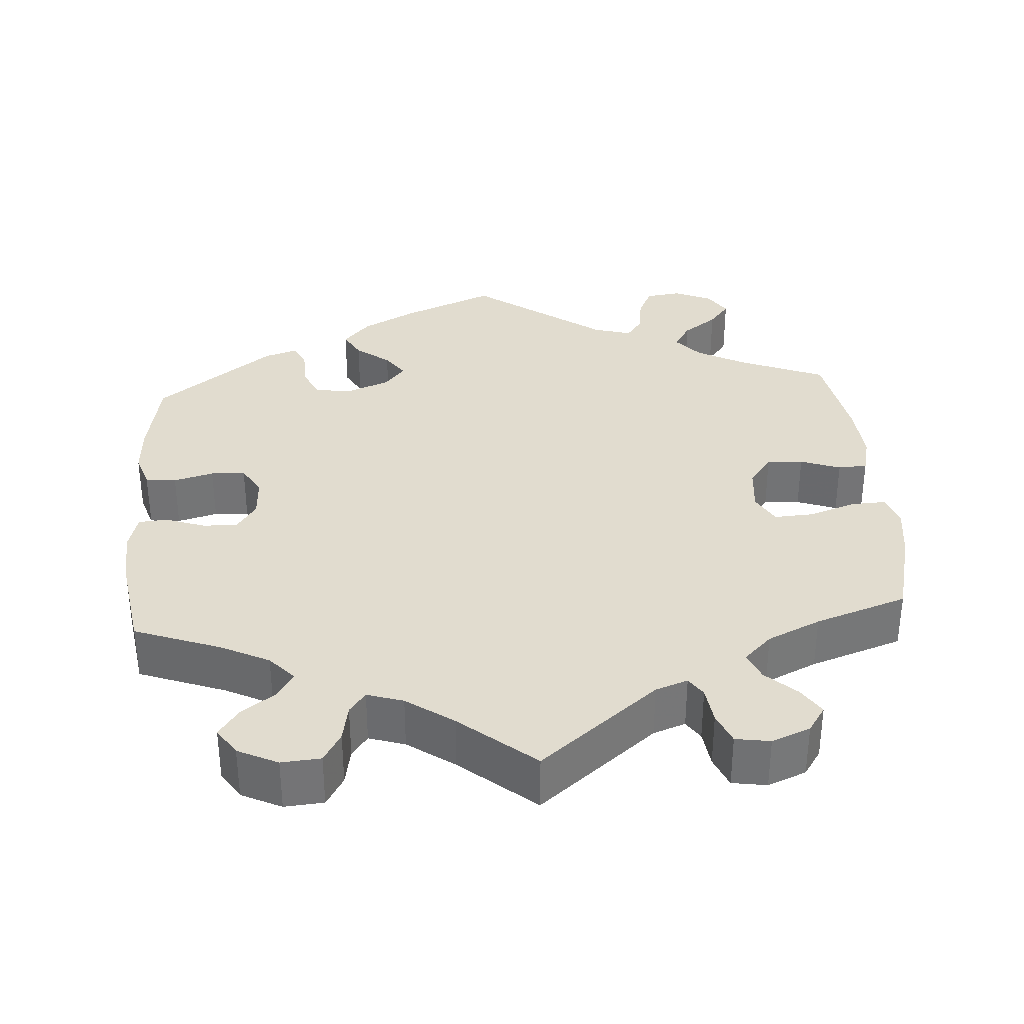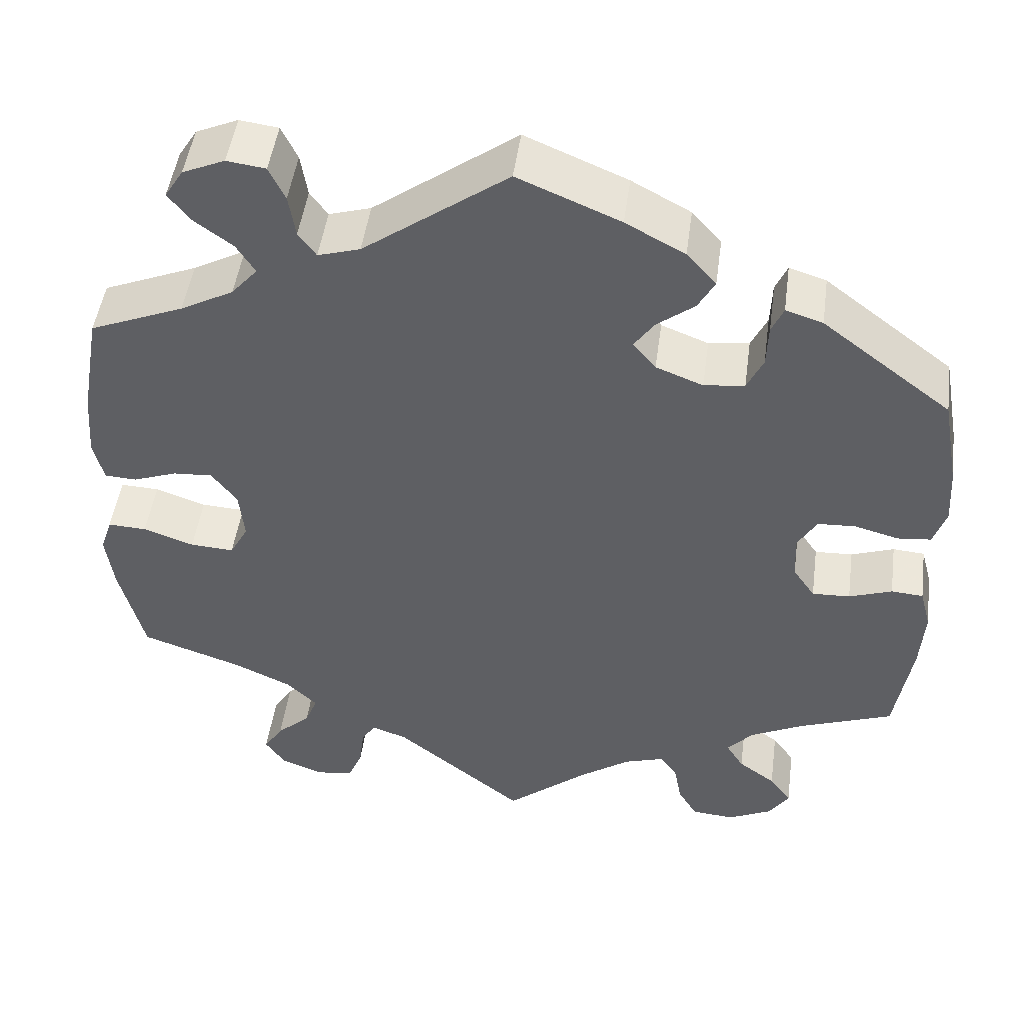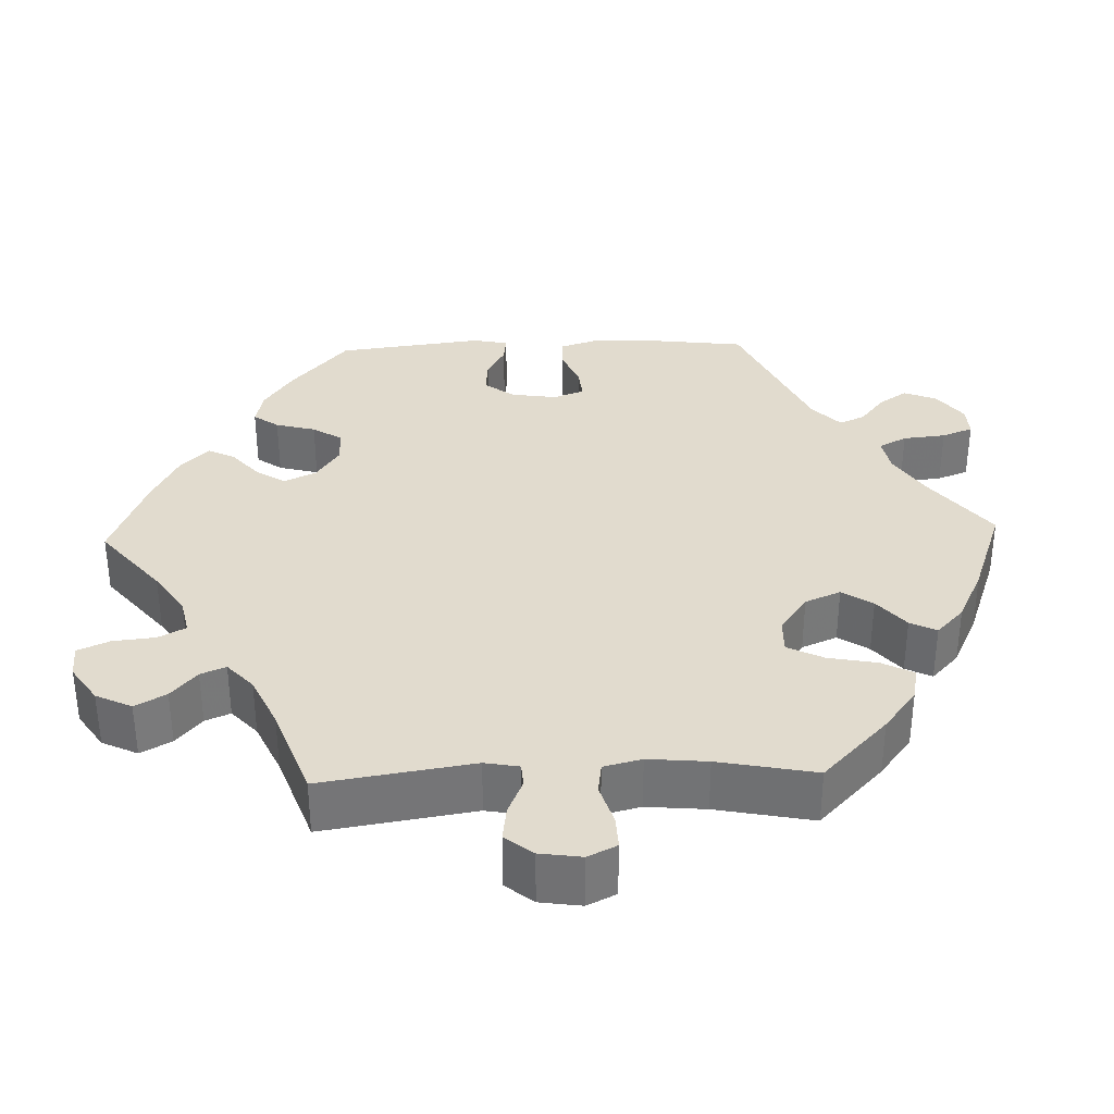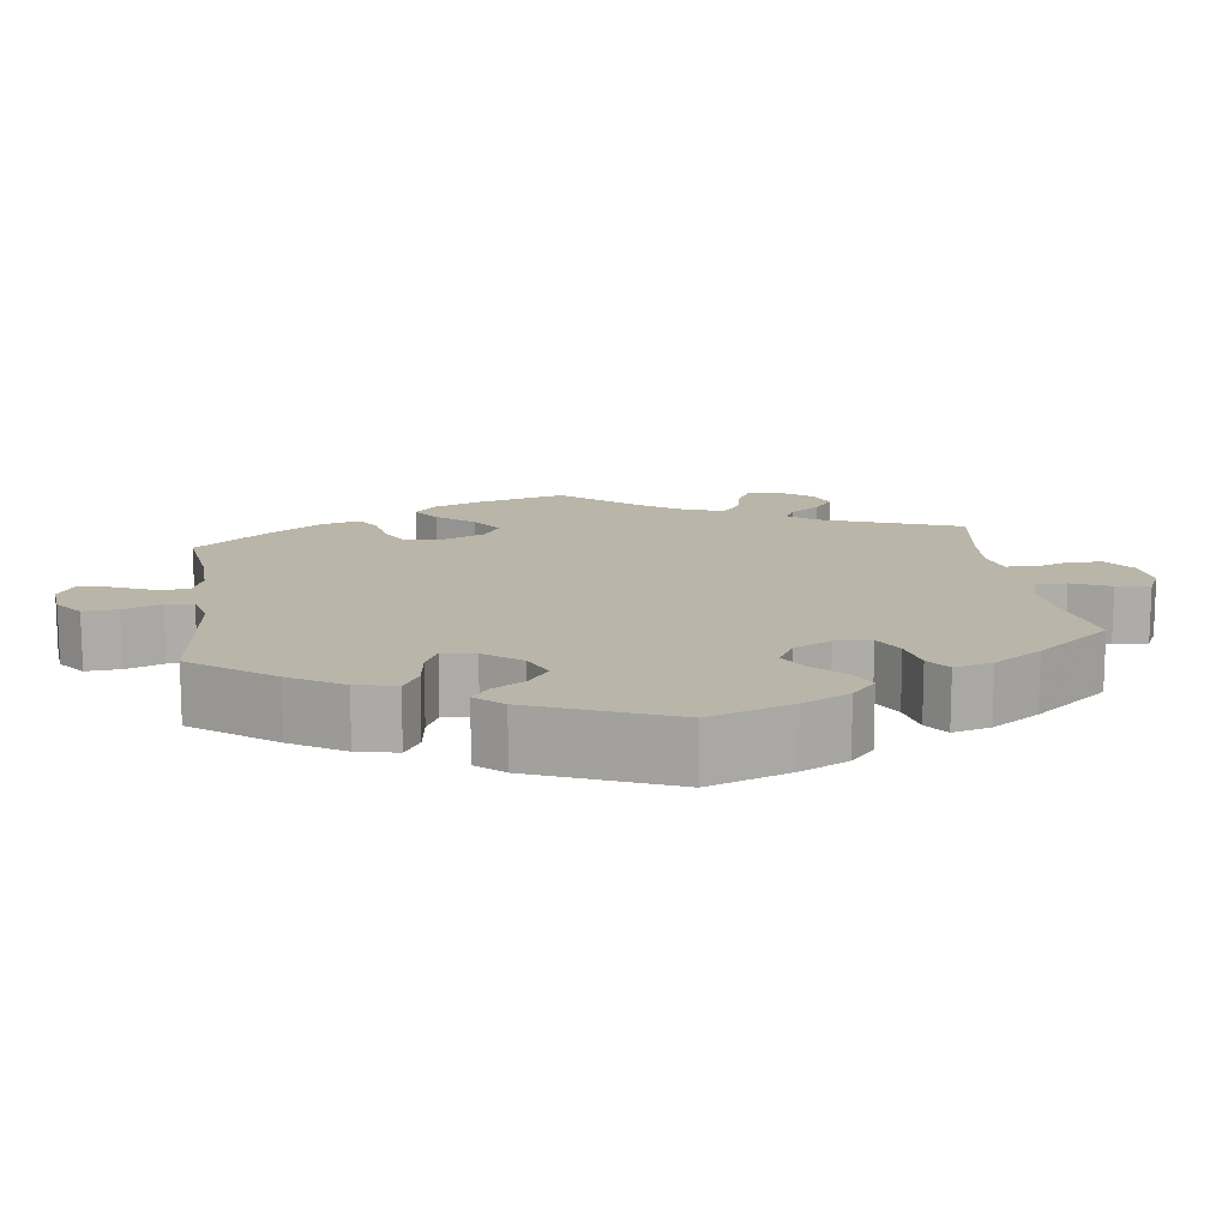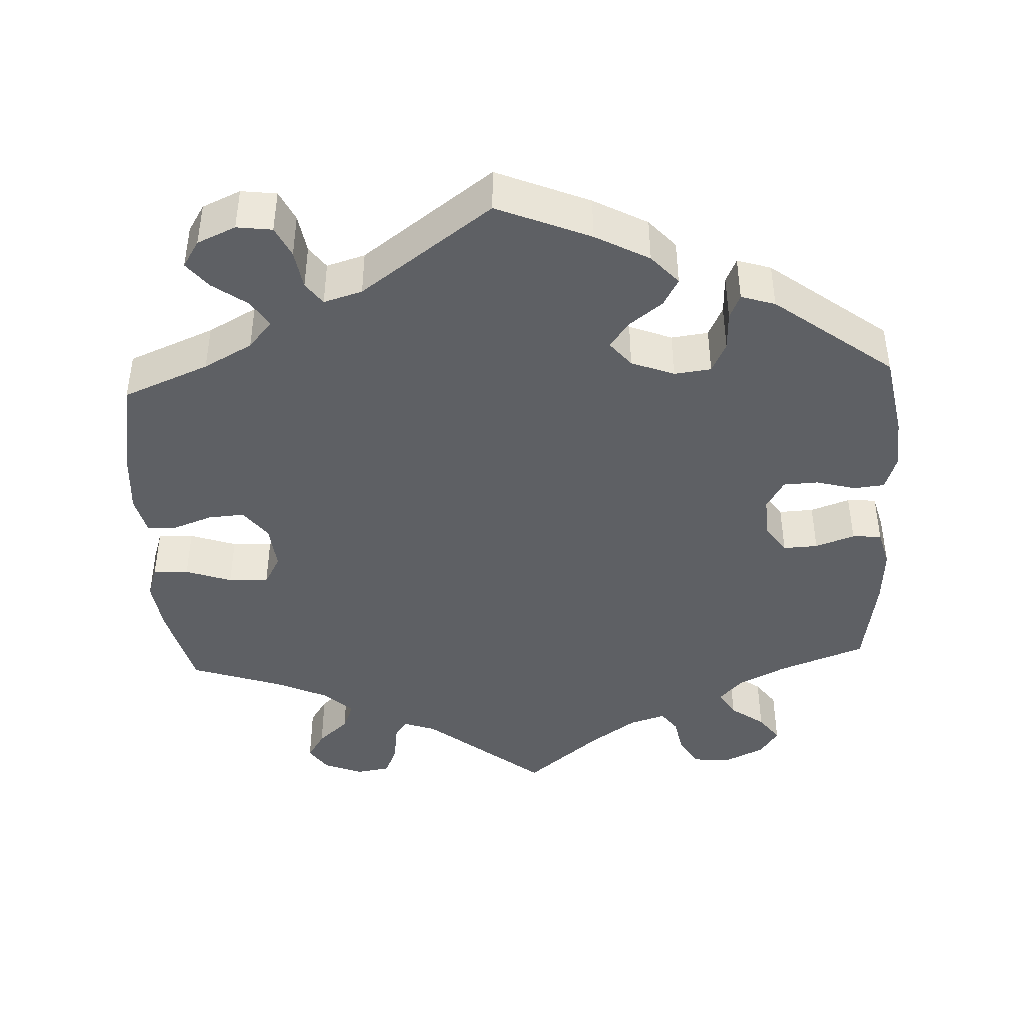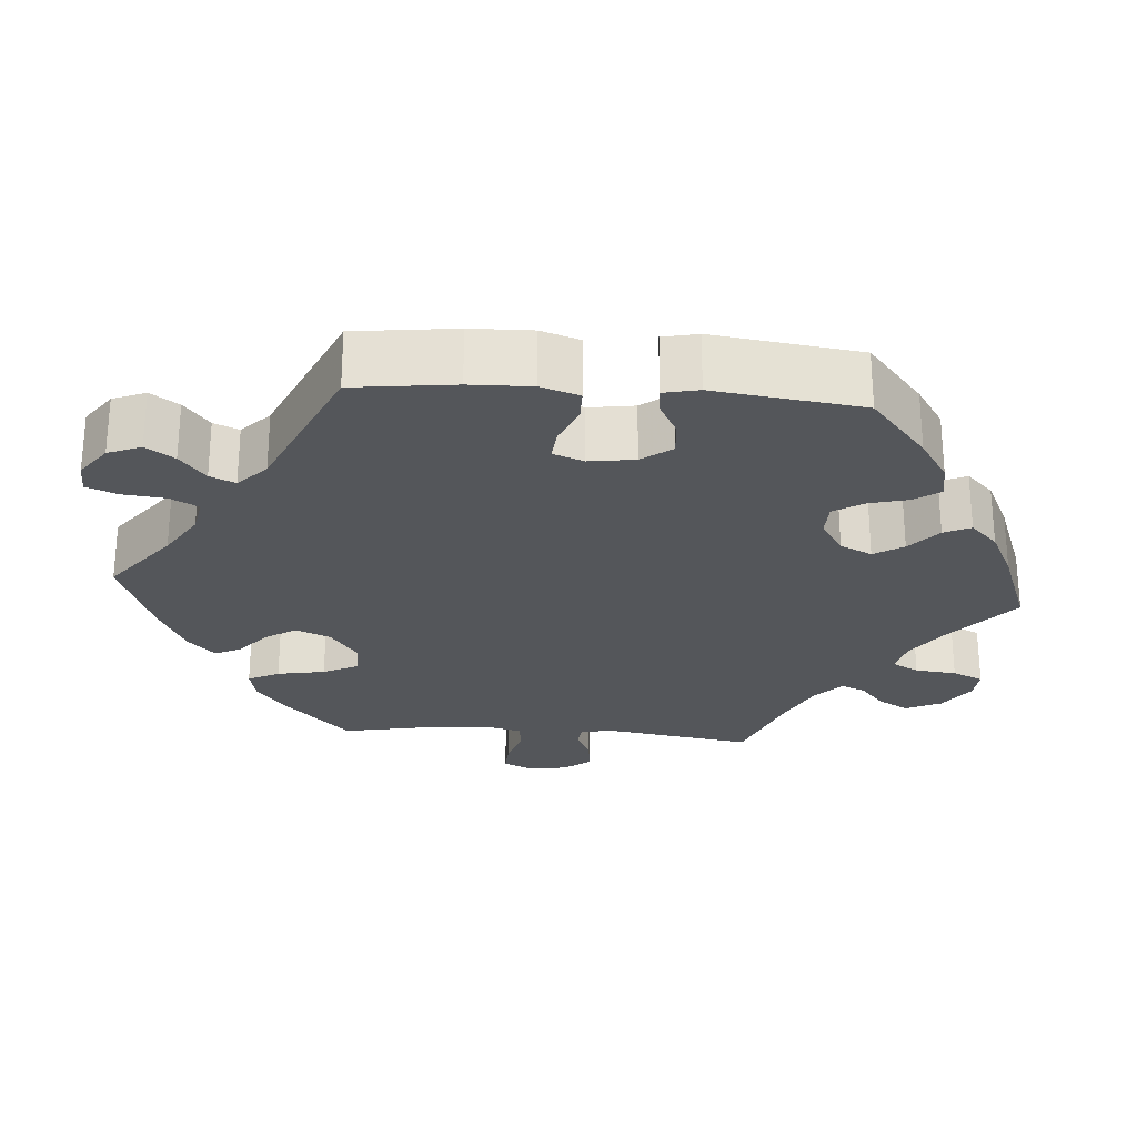
<metadata>
{"format":"obj","ext":"obj","renderer":"f3d","projection":"perspective","resolution":1024,"background":"white","views":[{"elev":34.2,"azim":176.0,"up":"+Y"},{"elev":48.2,"azim":7.7,"up":"+Z"},{"elev":33.8,"azim":-151.9,"up":"+Y"},{"elev":13.4,"azim":52.2,"up":"+Y"},{"elev":-42.9,"azim":2.9,"up":"+Y"},{"elev":-25.5,"azim":25.5,"up":"+Y"}]}
</metadata>
<code>
v 0.387 0.07 -0.331
v 0.325 0.07 -0.362
v 0.294 0.07 -0.396
v 0.315 0.07 -0.43
v 0.359 0.07 -0.462
v 0.385 0.07 -0.498
v 0.361 0.07 -0.534
v 0.309 0.07 -0.559
v 0.258 0.07 -0.555
v 0.235 0.07 -0.516
v 0.226 0.07 -0.467
v 0.205 0.07 -0.439
v 0.158 0.07 -0.454
v 0.097 0.07 -0.497
v 0 0.07 -0.578
v -0.153 0.07 -0.454
v -0.195 0.07 -0.439
v -0.212 0.07 -0.464
v -0.218 0.07 -0.513
v -0.235 0.07 -0.554
v -0.28 0.07 -0.561
v -0.33 0.07 -0.541
v -0.353 0.07 -0.507
v -0.33 0.07 -0.471
v -0.29 0.07 -0.434
v -0.275 0.07 -0.397
v -0.311 0.07 -0.362
v -0.38 0.07 -0.33
v -0.5 0.07 -0.289
v -0.529 0.07 -0.173
v -0.538 0.07 -0.105
v -0.524 0.07 -0.063
v -0.478 0.07 -0.065
v -0.418 0.07 -0.086
v -0.366 0.07 -0.089
v -0.344 0.07 -0.049
v -0.35 0.07 0.011
v -0.38 0.07 0.051
v -0.427 0.07 0.048
v -0.479 0.07 0.029
v -0.517 0.07 0.031
v -0.529 0.07 0.081
v -0.523 0.07 0.159
v -0.5 0.07 0.289
v -0.388 0.07 0.335
v -0.325 0.07 0.369
v -0.294 0.07 0.405
v -0.316 0.07 0.44
v -0.361 0.07 0.473
v -0.388 0.07 0.507
v -0.366 0.07 0.542
v -0.316 0.07 0.564
v -0.27 0.07 0.558
v -0.251 0.07 0.518
v -0.243 0.07 0.467
v -0.222 0.07 0.438
v -0.172 0.07 0.453
v -0.001 0.07 0.578
v 0.12 0.07 0.527
v 0.19 0.07 0.489
v 0.225 0.07 0.45
v 0.205 0.07 0.414
v 0.161 0.07 0.38
v 0.137 0.07 0.346
v 0.164 0.07 0.313
v 0.22 0.07 0.291
v 0.268 0.07 0.297
v 0.287 0.07 0.337
v 0.289 0.07 0.388
v 0.303 0.07 0.42
v 0.347 0.07 0.406
v 0.5 0.07 0.289
v 0.52 0.07 0.178
v 0.524 0.07 0.111
v 0.509 0.07 0.066
v 0.469 0.07 0.062
v 0.417 0.07 0.076
v 0.372 0.07 0.074
v 0.349 0.07 0.035
v 0.352 0.07 -0.019
v 0.378 0.07 -0.057
v 0.423 0.07 -0.055
v 0.474 0.07 -0.037
v 0.512 0.07 -0.04
v 0.525 0.07 -0.089
v 0.52 0.07 -0.164
v 0.5 0.07 -0.289
v 0.387 0 -0.331
v 0.325 0 -0.362
v 0.294 0 -0.396
v 0.315 0 -0.43
v 0.359 0 -0.462
v 0.385 0 -0.498
v 0.361 0 -0.534
v 0.309 0 -0.559
v 0.258 0 -0.555
v 0.235 0 -0.516
v 0.226 0 -0.467
v 0.205 0 -0.439
v 0.158 0 -0.454
v 0.097 0 -0.497
v 0 0 -0.578
v -0.153 0 -0.454
v -0.195 0 -0.439
v -0.212 0 -0.464
v -0.218 0 -0.513
v -0.235 0 -0.554
v -0.28 0 -0.561
v -0.33 0 -0.541
v -0.353 0 -0.507
v -0.33 0 -0.471
v -0.29 0 -0.434
v -0.275 0 -0.397
v -0.311 0 -0.362
v -0.38 0 -0.33
v -0.5 0 -0.289
v -0.529 0 -0.173
v -0.538 0 -0.105
v -0.524 0 -0.063
v -0.478 0 -0.065
v -0.418 0 -0.086
v -0.366 0 -0.089
v -0.344 0 -0.049
v -0.35 0 0.011
v -0.38 0 0.051
v -0.427 0 0.048
v -0.479 0 0.029
v -0.517 0 0.031
v -0.529 0 0.081
v -0.523 0 0.159
v -0.5 0 0.289
v -0.388 0 0.335
v -0.325 0 0.369
v -0.294 0 0.405
v -0.316 0 0.44
v -0.361 0 0.473
v -0.388 0 0.507
v -0.366 0 0.542
v -0.316 0 0.564
v -0.27 0 0.558
v -0.251 0 0.518
v -0.243 0 0.467
v -0.222 0 0.438
v -0.172 0 0.453
v -0.001 0 0.578
v 0.12 0 0.527
v 0.19 0 0.489
v 0.225 0 0.45
v 0.205 0 0.414
v 0.161 0 0.38
v 0.137 0 0.346
v 0.164 0 0.313
v 0.22 0 0.291
v 0.268 0 0.297
v 0.287 0 0.337
v 0.289 0 0.388
v 0.303 0 0.42
v 0.347 0 0.406
v 0.5 0 0.289
v 0.52 0 0.178
v 0.524 0 0.111
v 0.509 0 0.066
v 0.469 0 0.062
v 0.417 0 0.076
v 0.372 0 0.074
v 0.349 0 0.035
v 0.352 0 -0.019
v 0.378 0 -0.057
v 0.423 0 -0.055
v 0.474 0 -0.037
v 0.512 0 -0.04
v 0.525 0 -0.089
v 0.52 0 -0.164
v 0.5 0 -0.289
f 86 87 1
f 85 86 1 2
f 82 83 84 85
f 81 82 85 2
f 80 81 2 3
f 79 80 3
f 74 75 76 77
f 74 77 78
f 73 74 78
f 72 73 78
f 71 72 78
f 68 69 70 71
f 67 68 71 78
f 66 67 78 79
f 60 61 62 63
f 60 63 64
f 57 58 59 60
f 56 57 60 64
f 52 53 54 55
f 52 55 56
f 51 52 56
f 48 49 50 51
f 47 48 51 56
f 46 47 56 64
f 42 43 44 45
f 39 40 41 42
f 38 39 42 45
f 37 38 45 46
f 31 32 33 34
f 31 34 35
f 28 29 30 31
f 27 28 31 35
f 26 27 35 36
f 22 23 24 25
f 22 25 26
f 21 22 26
f 18 19 20 21
f 17 18 21 26
f 16 17 26 36
f 14 15 16 36
f 8 9 10 11
f 8 11 12
f 7 8 12
f 4 5 6 7
f 3 4 7 12
f 65 66 79 3
f 13 14 36 37
f 37 46 64 65
f 13 37 65
f 3 12 13 65
f 88 174 173
f 89 88 173 172
f 172 171 170 169
f 89 172 169 168
f 90 89 168 167
f 90 167 166
f 164 163 162 161
f 165 164 161
f 165 161 160
f 165 160 159
f 165 159 158
f 158 157 156 155
f 165 158 155 154
f 166 165 154 153
f 150 149 148 147
f 151 150 147
f 147 146 145 144
f 151 147 144 143
f 142 141 140 139
f 143 142 139
f 143 139 138
f 138 137 136 135
f 143 138 135 134
f 151 143 134 133
f 132 131 130 129
f 129 128 127 126
f 132 129 126 125
f 133 132 125 124
f 121 120 119 118
f 122 121 118
f 118 117 116 115
f 122 118 115 114
f 123 122 114 113
f 112 111 110 109
f 113 112 109
f 113 109 108
f 108 107 106 105
f 113 108 105 104
f 123 113 104 103
f 123 103 102 101
f 98 97 96 95
f 99 98 95
f 99 95 94
f 94 93 92 91
f 99 94 91 90
f 90 166 153 152
f 124 123 101 100
f 152 151 133 124
f 152 124 100
f 152 100 99 90
f 1 88 89 2
f 2 89 90 3
f 3 90 91 4
f 4 91 92 5
f 5 92 93 6
f 6 93 94 7
f 7 94 95 8
f 8 95 96 9
f 9 96 97 10
f 10 97 98 11
f 11 98 99 12
f 12 99 100 13
f 13 100 101 14
f 14 101 102 15
f 15 102 103 16
f 16 103 104 17
f 17 104 105 18
f 18 105 106 19
f 19 106 107 20
f 20 107 108 21
f 21 108 109 22
f 22 109 110 23
f 23 110 111 24
f 24 111 112 25
f 25 112 113 26
f 26 113 114 27
f 27 114 115 28
f 28 115 116 29
f 29 116 117 30
f 30 117 118 31
f 31 118 119 32
f 32 119 120 33
f 33 120 121 34
f 34 121 122 35
f 35 122 123 36
f 36 123 124 37
f 37 124 125 38
f 38 125 126 39
f 39 126 127 40
f 40 127 128 41
f 41 128 129 42
f 42 129 130 43
f 43 130 131 44
f 44 131 132 45
f 45 132 133 46
f 46 133 134 47
f 47 134 135 48
f 48 135 136 49
f 49 136 137 50
f 50 137 138 51
f 51 138 139 52
f 52 139 140 53
f 53 140 141 54
f 54 141 142 55
f 55 142 143 56
f 56 143 144 57
f 57 144 145 58
f 58 145 146 59
f 59 146 147 60
f 60 147 148 61
f 61 148 149 62
f 62 149 150 63
f 63 150 151 64
f 64 151 152 65
f 65 152 153 66
f 66 153 154 67
f 67 154 155 68
f 68 155 156 69
f 69 156 157 70
f 70 157 158 71
f 71 158 159 72
f 72 159 160 73
f 73 160 161 74
f 74 161 162 75
f 75 162 163 76
f 76 163 164 77
f 77 164 165 78
f 78 165 166 79
f 79 166 167 80
f 80 167 168 81
f 81 168 169 82
f 82 169 170 83
f 83 170 171 84
f 84 171 172 85
f 85 172 173 86
f 86 173 174 87
f 87 174 88 1

</code>
